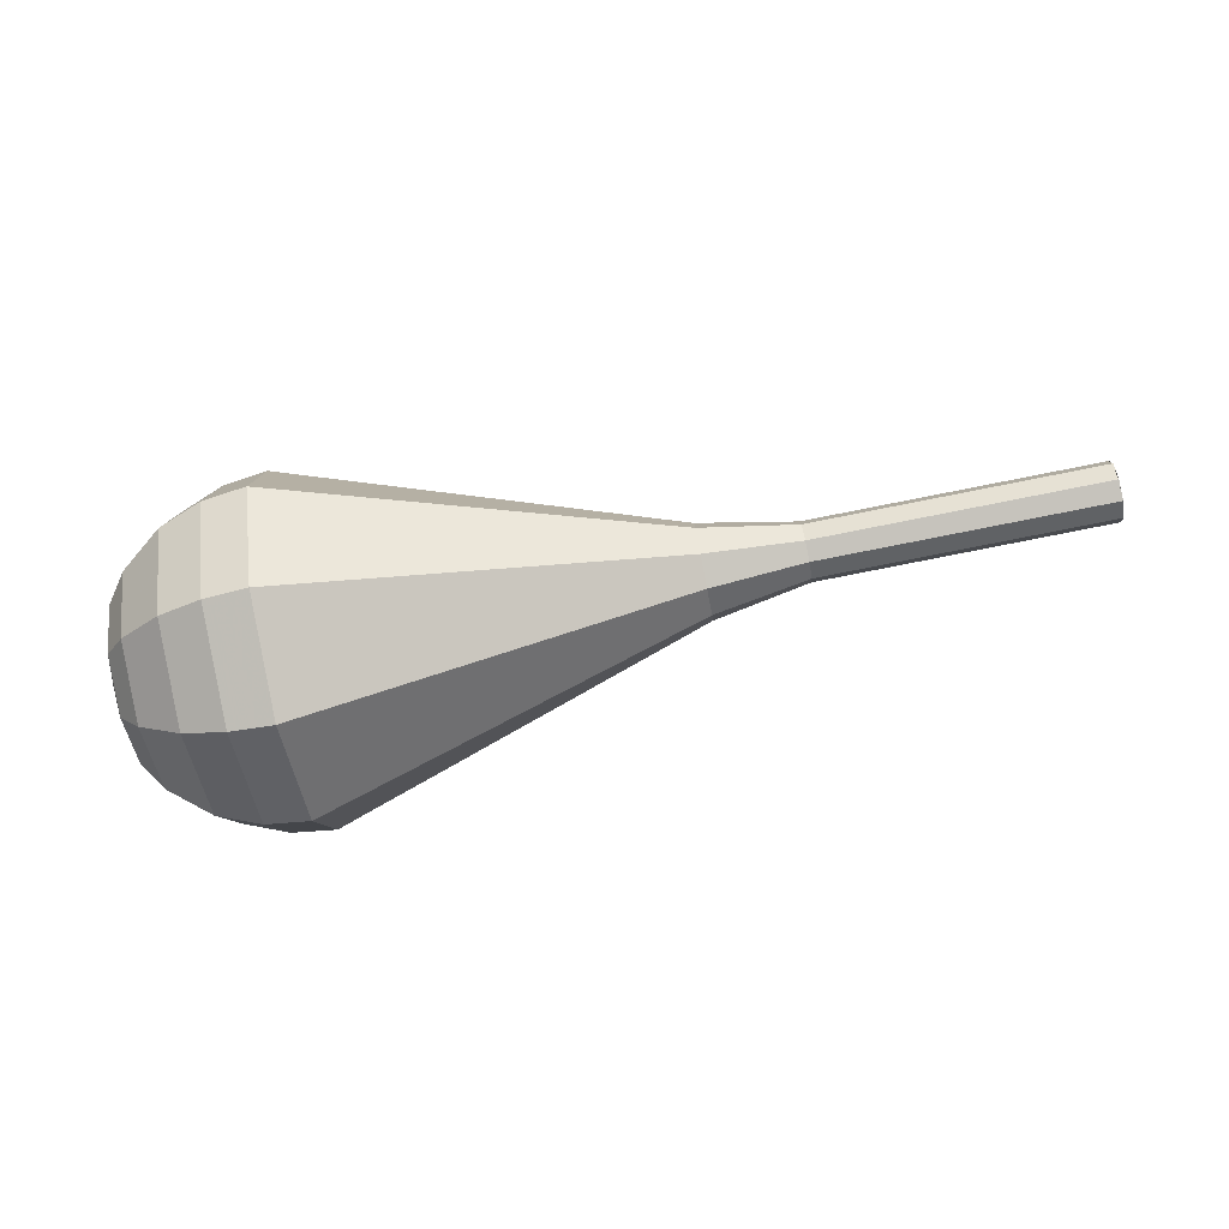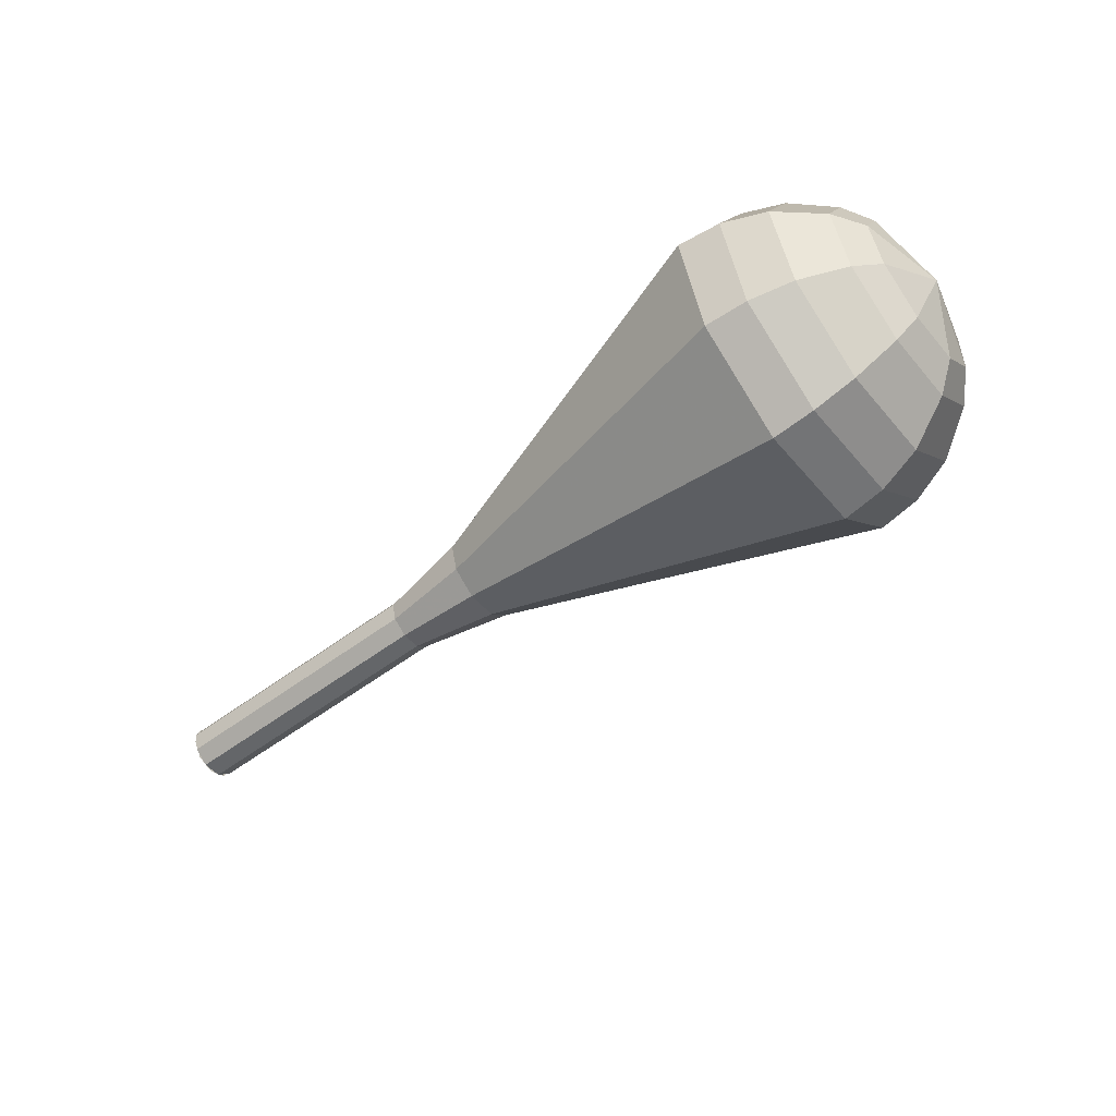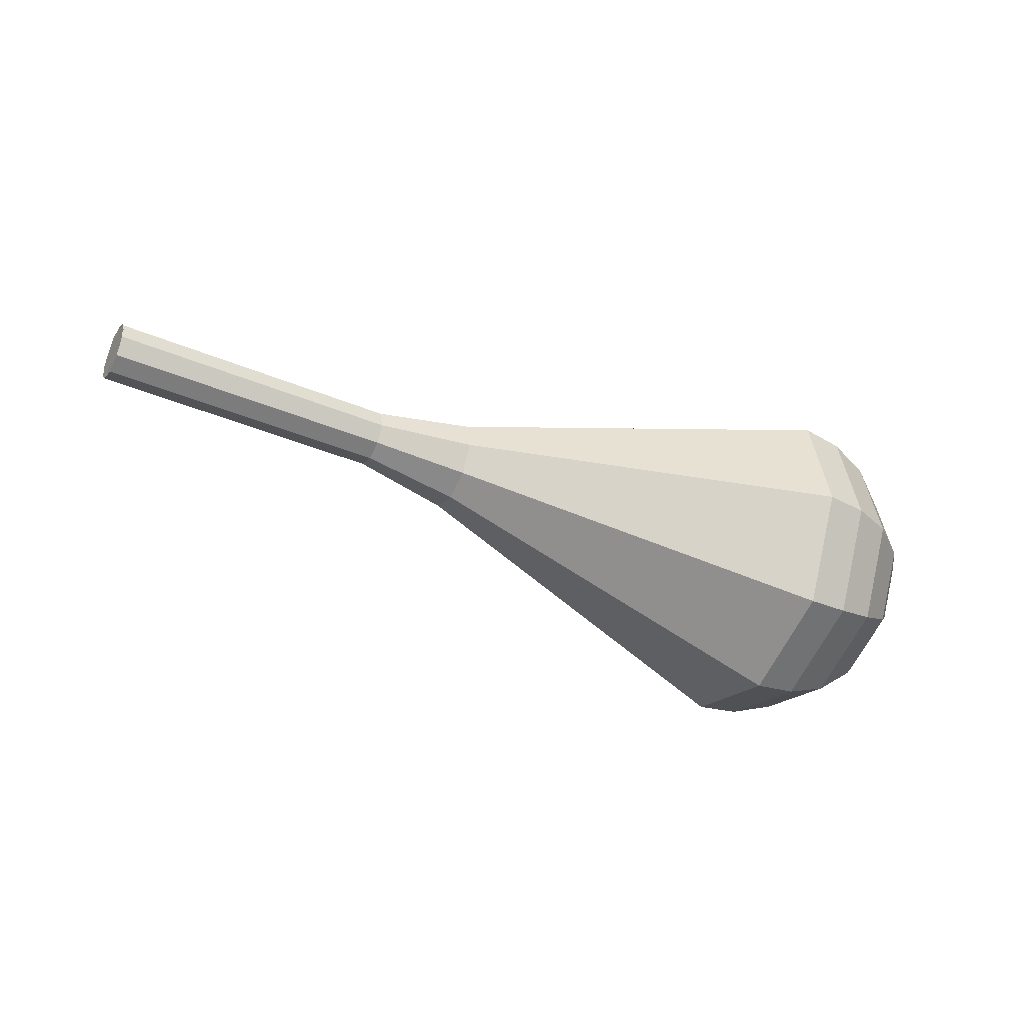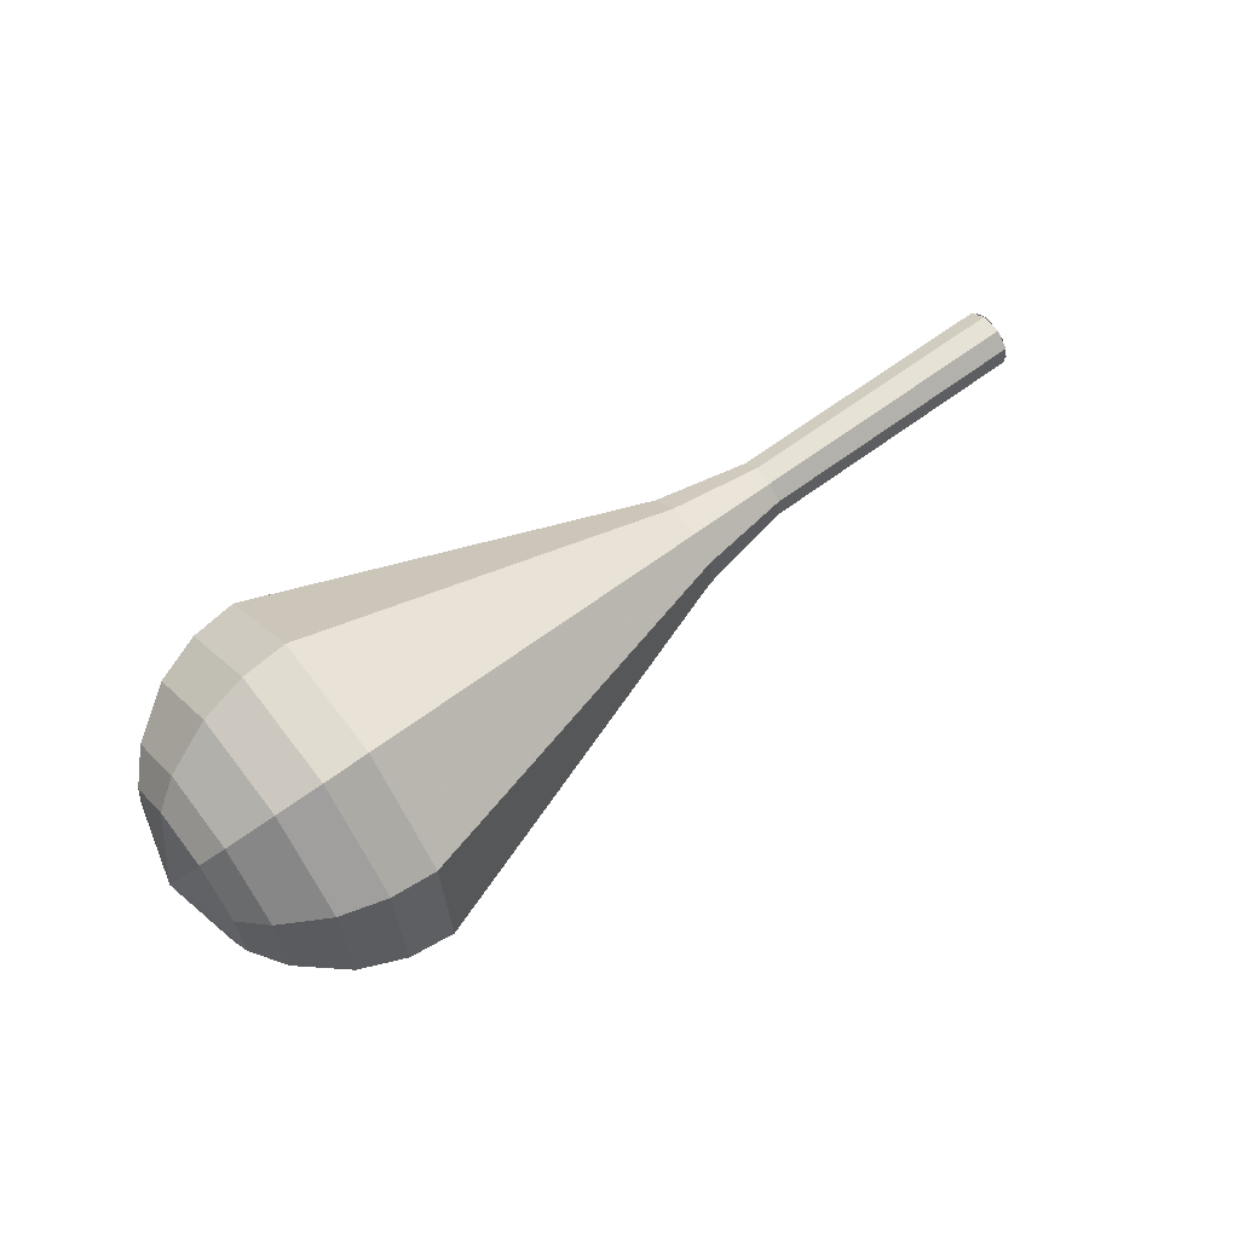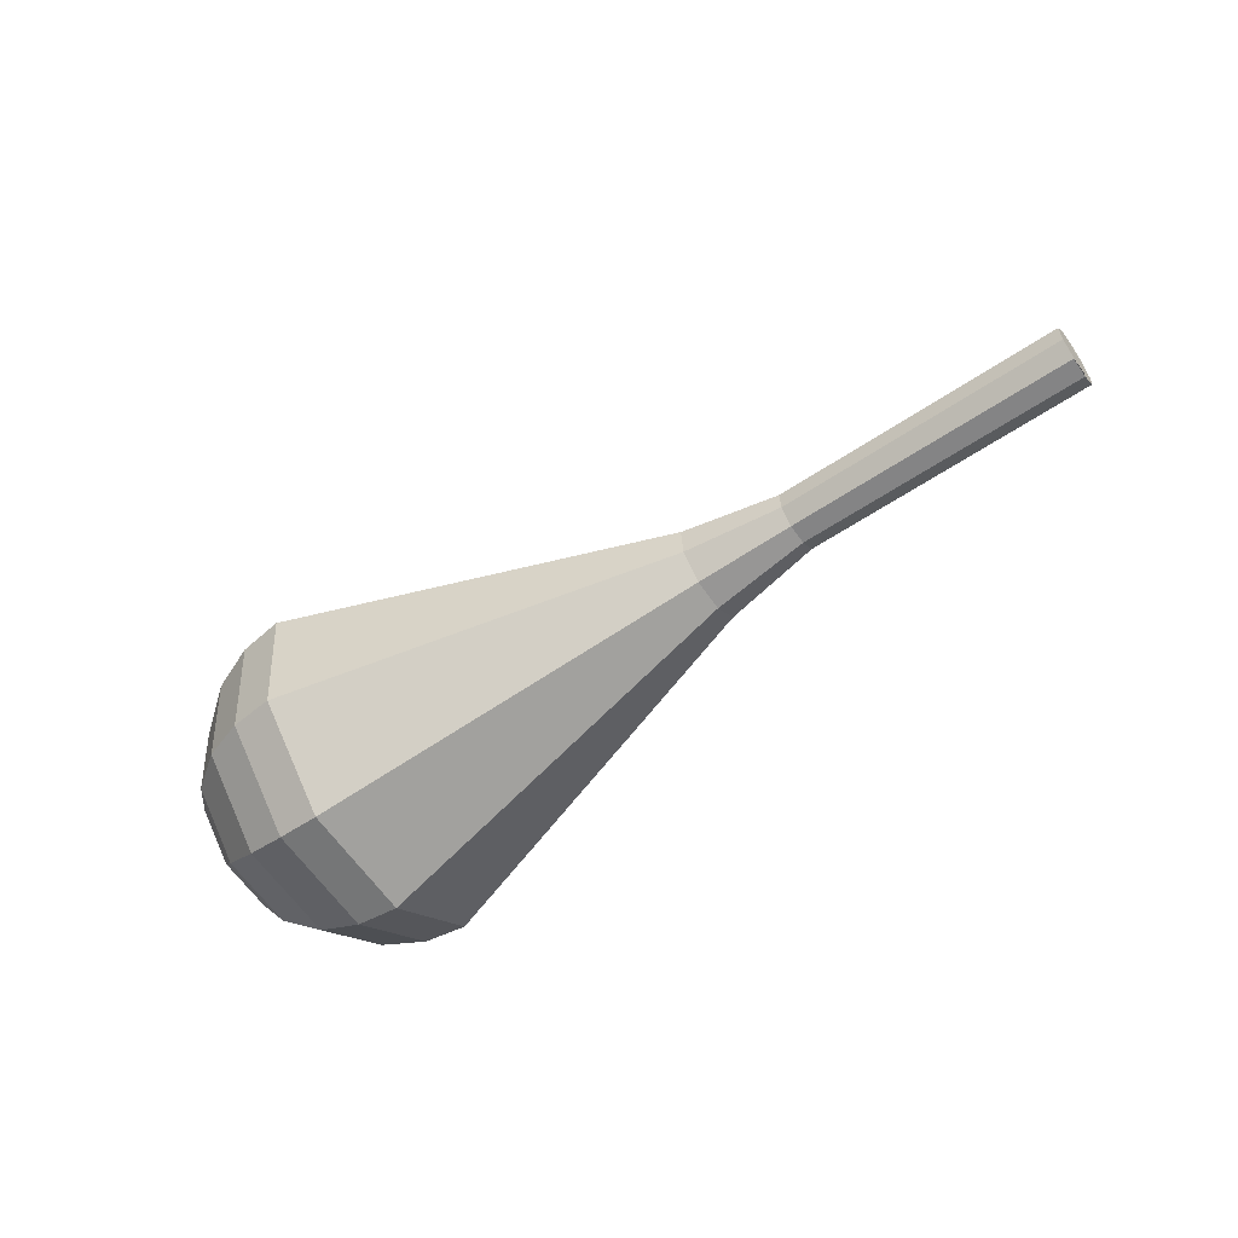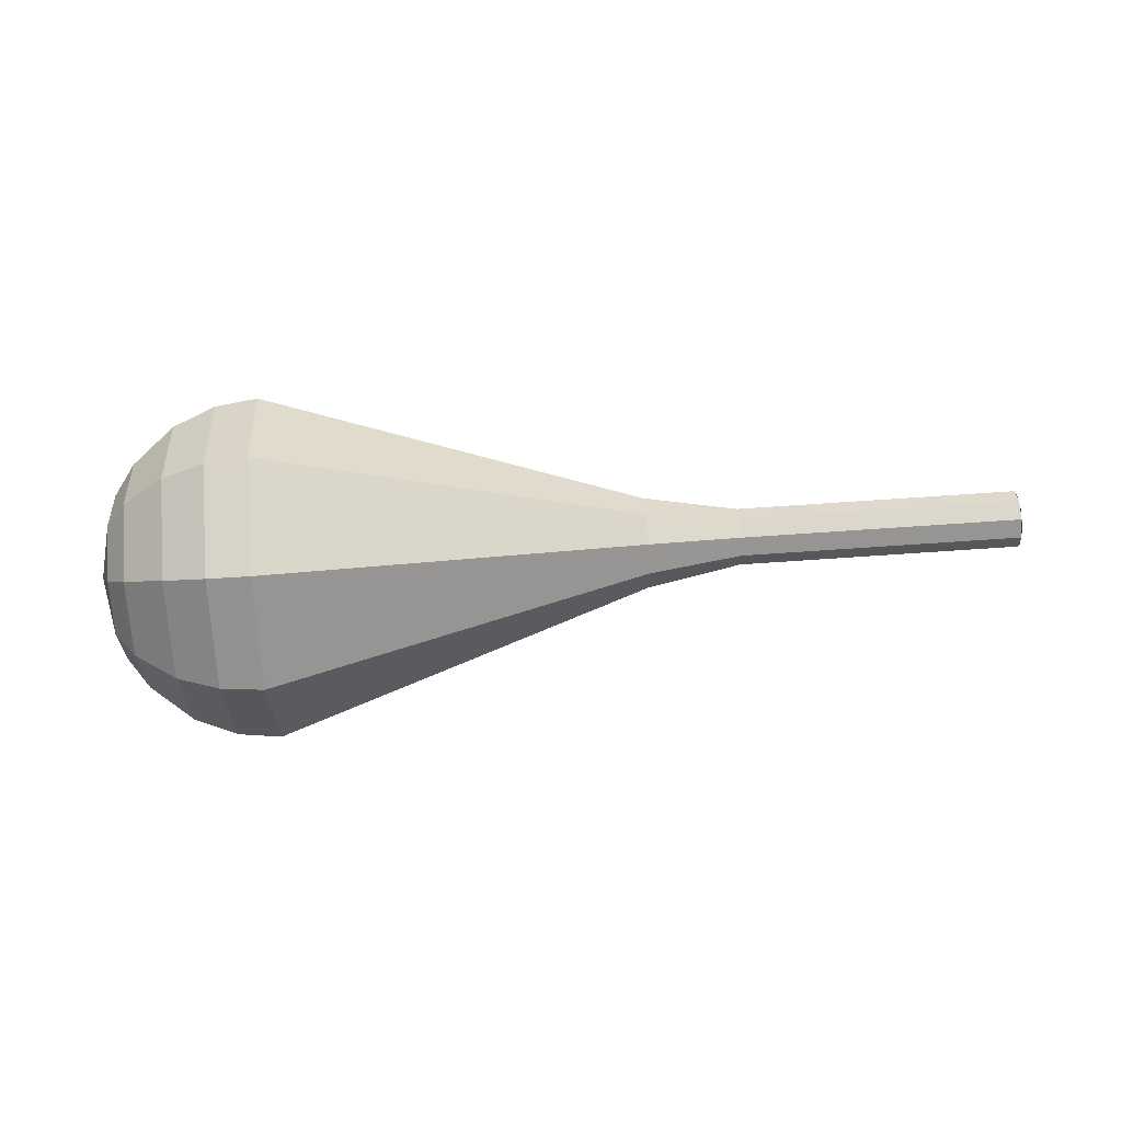
<metadata>
{"format":"obj","ext":"obj","renderer":"f3d","projection":"perspective","resolution":1024,"background":"white","views":[{"elev":80.0,"azim":174.3,"up":"+Z"},{"elev":-61.7,"azim":42.8,"up":"+Z"},{"elev":-30.0,"azim":-23.1,"up":"+Z"},{"elev":54.3,"azim":147.2,"up":"+Z"},{"elev":-51.4,"azim":-140.4,"up":"+Z"},{"elev":-17.2,"azim":-175.1,"up":"+Z"}]}
</metadata>
<code>
g tube1
v 160.1 150.5 183.2
v 160.1 150.2 182.4
v 160.1 149.4 182
v 160.2 148.6 182.1
v 160.3 148.1 182.8
v 160.4 148.1 183.7
v 160.4 148.6 184.3
v 160.3 149.5 184.5
v 160.2 150.2 184
v 160.1 150.5 183.2
v 160.3 148 183.2
v 160.3 148.3 182.4
v 160.2 149 182
v 160.1 149.9 182.1
v 160.1 150.4 182.8
v 160.2 150.4 183.7
v 160.3 149.9 184.3
v 160.3 149 184.5
v 160.4 148.3 184
v 160.3 148 183.2
v 164.4 148.3 182.9
v 164.4 148.6 182.1
v 164.3 149.4 181.7
v 164.2 150.2 181.9
v 164.2 150.8 182.5
v 164.3 150.8 183.4
v 164.4 150.2 184
v 164.4 149.4 184.2
v 164.5 148.6 183.7
v 164.4 148.3 182.9
v 168.5 148.7 182.7
v 168.5 149 181.9
v 168.4 149.7 181.4
v 168.3 150.5 181.6
v 168.3 151.1 182.2
v 168.4 151.1 183.1
v 168.5 150.6 183.7
v 168.5 149.7 183.9
v 168.6 149 183.5
v 168.5 148.7 182.7
v 172.6 149 182.4
v 172.6 149.3 181.6
v 172.5 150.1 181.2
v 172.4 150.9 181.3
v 172.4 151.4 182
v 172.5 151.4 182.8
v 172.5 150.9 183.5
v 172.6 150.1 183.6
v 172.7 149.3 183.2
v 172.6 149 182.4
v 176.8 148.6 182.1
v 176.7 149.1 180.8
v 176.5 150.3 180.1
v 176.4 151.6 180.4
v 176.4 152.5 181.4
v 176.5 152.5 182.8
v 176.7 151.6 183.8
v 176.8 150.3 184.1
v 176.8 149.1 183.4
v 176.8 148.6 182.1
v 185.2 146.6 181.6
v 184.9 147.7 178.5
v 184.6 150.5 176.9
v 184.3 153.7 177.4
v 184.3 155.8 179.9
v 184.5 155.8 183.2
v 184.9 153.7 185.7
v 185.2 150.5 186.2
v 185.3 147.7 184.6
v 185.2 146.6 181.6
v 193.6 144.5 181
v 193.2 146.2 176.2
v 192.6 150.7 173.6
v 192.2 155.7 174.5
v 192.2 159 178.4
v 192.6 159 183.6
v 193.1 155.8 187.5
v 193.6 150.7 188.4
v 193.8 146.3 185.8
v 193.6 144.5 181
v 195.5 144.9 180.9
v 195 146.6 176.2
v 194.5 150.9 173.7
v 194.1 155.7 174.6
v 194.1 158.9 178.4
v 194.5 159 183.4
v 195 155.8 187.1
v 195.5 150.9 188
v 195.6 146.6 185.5
v 195.5 144.9 180.9
v 197.3 145.8 180.7
v 196.9 147.3 176.6
v 196.4 151.2 174.4
v 196.1 155.5 175.1
v 196.1 158.4 178.5
v 196.4 158.4 183
v 196.8 155.6 186.4
v 197.3 151.2 187.1
v 197.4 147.4 184.9
v 197.3 145.8 180.7
v 199 147.5 180.6
v 198.7 148.7 177.4
v 198.3 151.6 175.7
v 198.1 154.9 176.3
v 198.1 157.1 178.9
v 198.3 157.1 182.3
v 198.7 155 184.9
v 199 151.6 185.5
v 199.1 148.7 183.8
v 199 147.5 180.6
v 199.8 148.9 180.6
v 199.6 149.8 178.2
v 199.3 151.9 177
v 199.2 154.3 177.4
v 199.2 155.9 179.3
v 199.3 156 181.8
v 199.6 154.4 183.7
v 199.8 151.9 184.1
v 199.9 149.8 182.9
v 199.8 148.9 180.6
v 200.5 152.6 180.5
v 200.5 152.6 180.5
v 200.5 152.6 180.5
v 200.5 152.6 180.5
v 200.5 152.6 180.5
v 200.5 152.6 180.5
v 200.5 152.6 180.5
v 200.5 152.6 180.5
v 200.5 152.6 180.5
v 200.5 152.6 180.5
f 1 2 12
f 12 11 1
f 2 3 13
f 13 12 2
f 3 4 14
f 14 13 3
f 4 5 15
f 15 14 4
f 5 6 16
f 16 15 5
f 6 7 17
f 17 16 6
f 7 8 18
f 18 17 7
f 8 9 19
f 19 18 8
f 9 10 20
f 20 19 9
f 11 12 22
f 22 21 11
f 12 13 23
f 23 22 12
f 13 14 24
f 24 23 13
f 14 15 25
f 25 24 14
f 15 16 26
f 26 25 15
f 16 17 27
f 27 26 16
f 17 18 28
f 28 27 17
f 18 19 29
f 29 28 18
f 19 20 30
f 30 29 19
f 21 22 32
f 32 31 21
f 22 23 33
f 33 32 22
f 23 24 34
f 34 33 23
f 24 25 35
f 35 34 24
f 25 26 36
f 36 35 25
f 26 27 37
f 37 36 26
f 27 28 38
f 38 37 27
f 28 29 39
f 39 38 28
f 29 30 40
f 40 39 29
f 31 32 42
f 42 41 31
f 32 33 43
f 43 42 32
f 33 34 44
f 44 43 33
f 34 35 45
f 45 44 34
f 35 36 46
f 46 45 35
f 36 37 47
f 47 46 36
f 37 38 48
f 48 47 37
f 38 39 49
f 49 48 38
f 39 40 50
f 50 49 39
f 41 42 52
f 52 51 41
f 42 43 53
f 53 52 42
f 43 44 54
f 54 53 43
f 44 45 55
f 55 54 44
f 45 46 56
f 56 55 45
f 46 47 57
f 57 56 46
f 47 48 58
f 58 57 47
f 48 49 59
f 59 58 48
f 49 50 60
f 60 59 49
f 51 52 62
f 62 61 51
f 52 53 63
f 63 62 52
f 53 54 64
f 64 63 53
f 54 55 65
f 65 64 54
f 55 56 66
f 66 65 55
f 56 57 67
f 67 66 56
f 57 58 68
f 68 67 57
f 58 59 69
f 69 68 58
f 59 60 70
f 70 69 59
f 61 62 72
f 72 71 61
f 62 63 73
f 73 72 62
f 63 64 74
f 74 73 63
f 64 65 75
f 75 74 64
f 65 66 76
f 76 75 65
f 66 67 77
f 77 76 66
f 67 68 78
f 78 77 67
f 68 69 79
f 79 78 68
f 69 70 80
f 80 79 69
f 71 72 82
f 82 81 71
f 72 73 83
f 83 82 72
f 73 74 84
f 84 83 73
f 74 75 85
f 85 84 74
f 75 76 86
f 86 85 75
f 76 77 87
f 87 86 76
f 77 78 88
f 88 87 77
f 78 79 89
f 89 88 78
f 79 80 90
f 90 89 79
f 81 82 92
f 92 91 81
f 82 83 93
f 93 92 82
f 83 84 94
f 94 93 83
f 84 85 95
f 95 94 84
f 85 86 96
f 96 95 85
f 86 87 97
f 97 96 86
f 87 88 98
f 98 97 87
f 88 89 99
f 99 98 88
f 89 90 100
f 100 99 89
f 91 92 102
f 102 101 91
f 92 93 103
f 103 102 92
f 93 94 104
f 104 103 93
f 94 95 105
f 105 104 94
f 95 96 106
f 106 105 95
f 96 97 107
f 107 106 96
f 97 98 108
f 108 107 97
f 98 99 109
f 109 108 98
f 99 100 110
f 110 109 99
f 101 102 112
f 112 111 101
f 102 103 113
f 113 112 102
f 103 104 114
f 114 113 103
f 104 105 115
f 115 114 104
f 105 106 116
f 116 115 105
f 106 107 117
f 117 116 106
f 107 108 118
f 118 117 107
f 108 109 119
f 119 118 108
f 109 110 120
f 120 119 109
f 111 112 122
f 122 121 111
f 112 113 123
f 123 122 112
f 113 114 124
f 124 123 113
f 114 115 125
f 125 124 114
f 115 116 126
f 126 125 115
f 116 117 127
f 127 126 116
f 117 118 128
f 128 127 117
f 118 119 129
f 129 128 118
f 119 120 130
f 130 129 119

</code>
